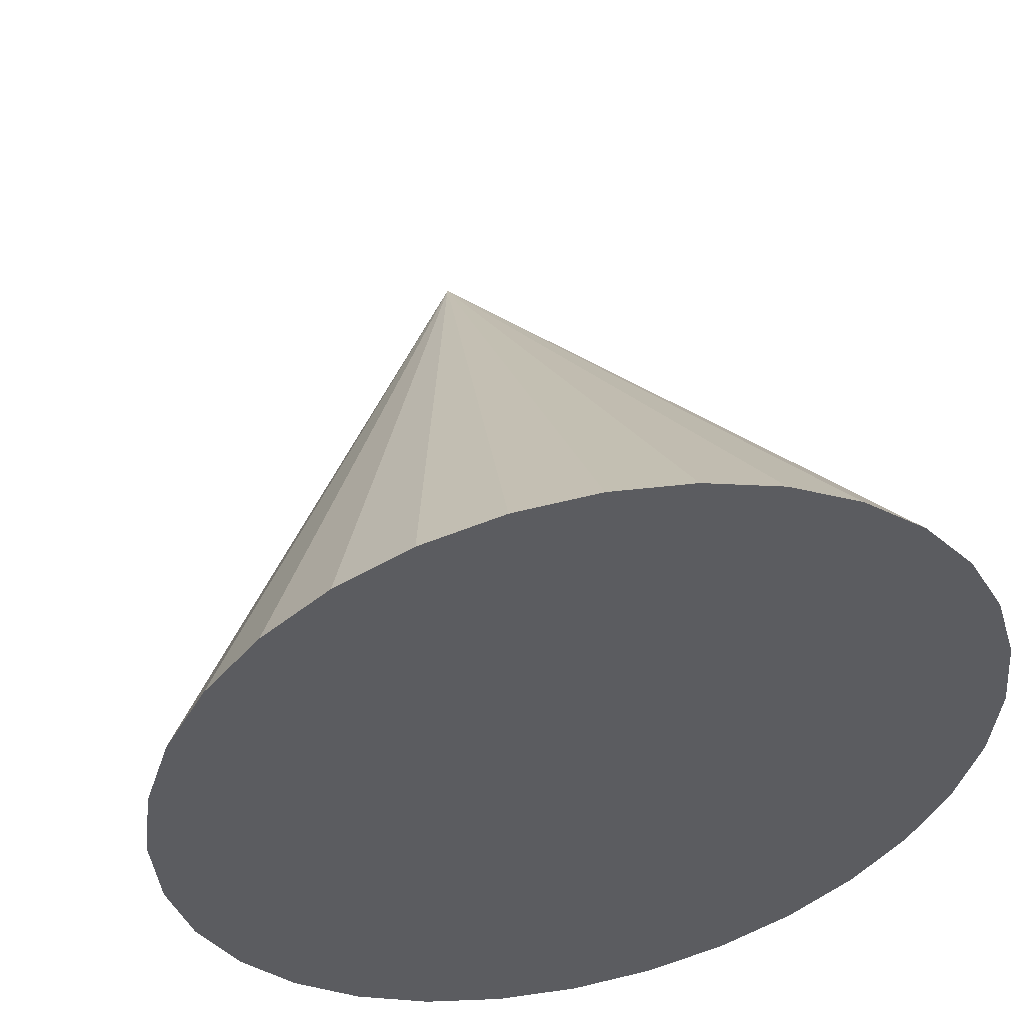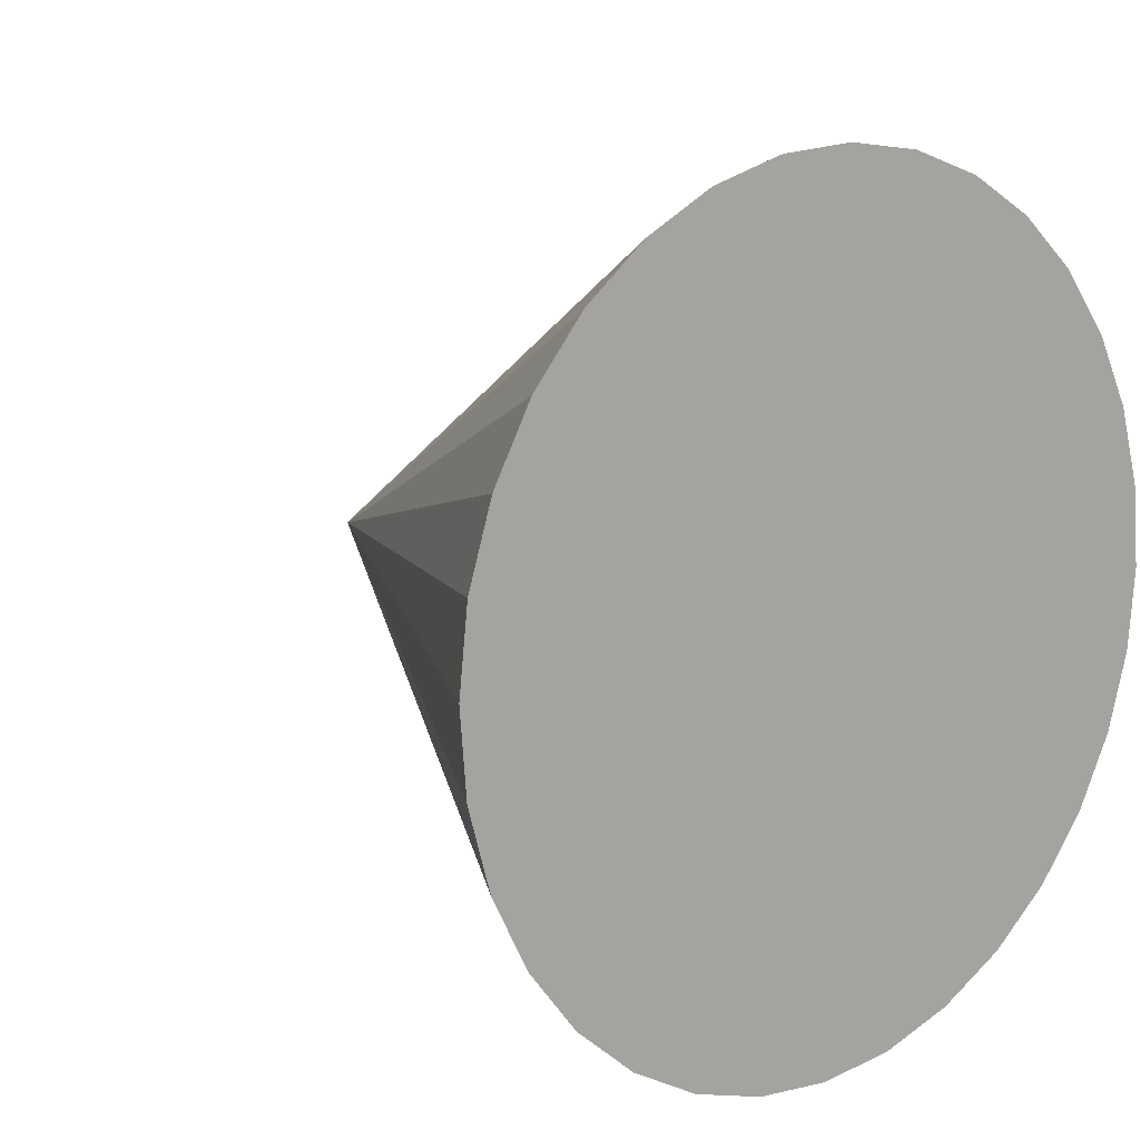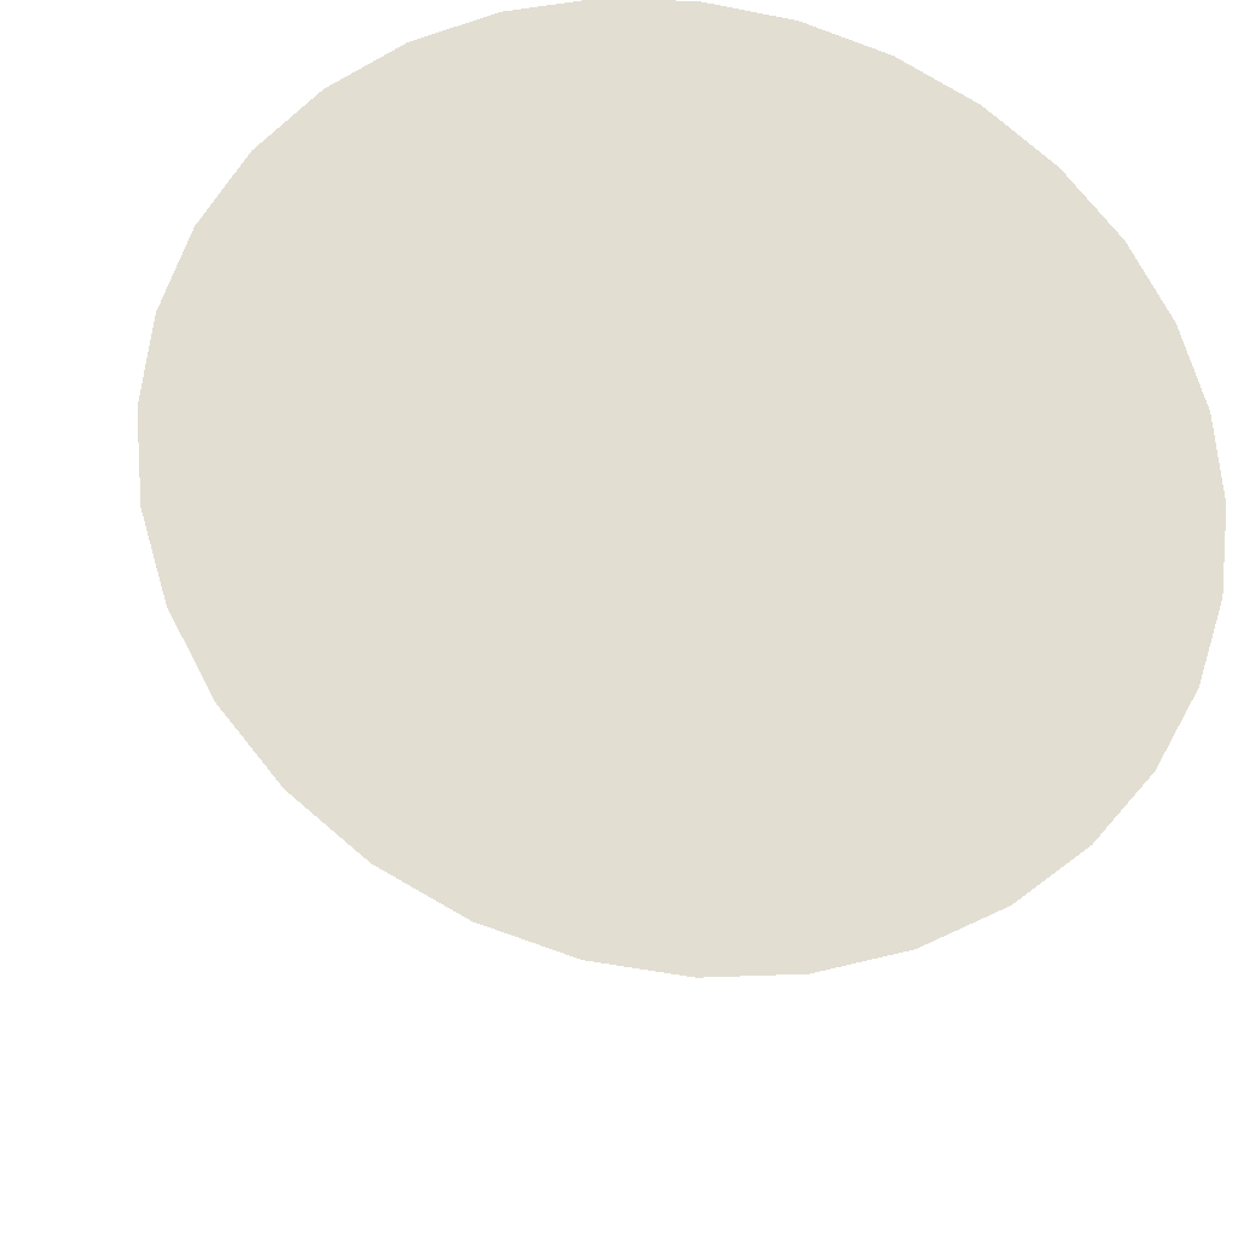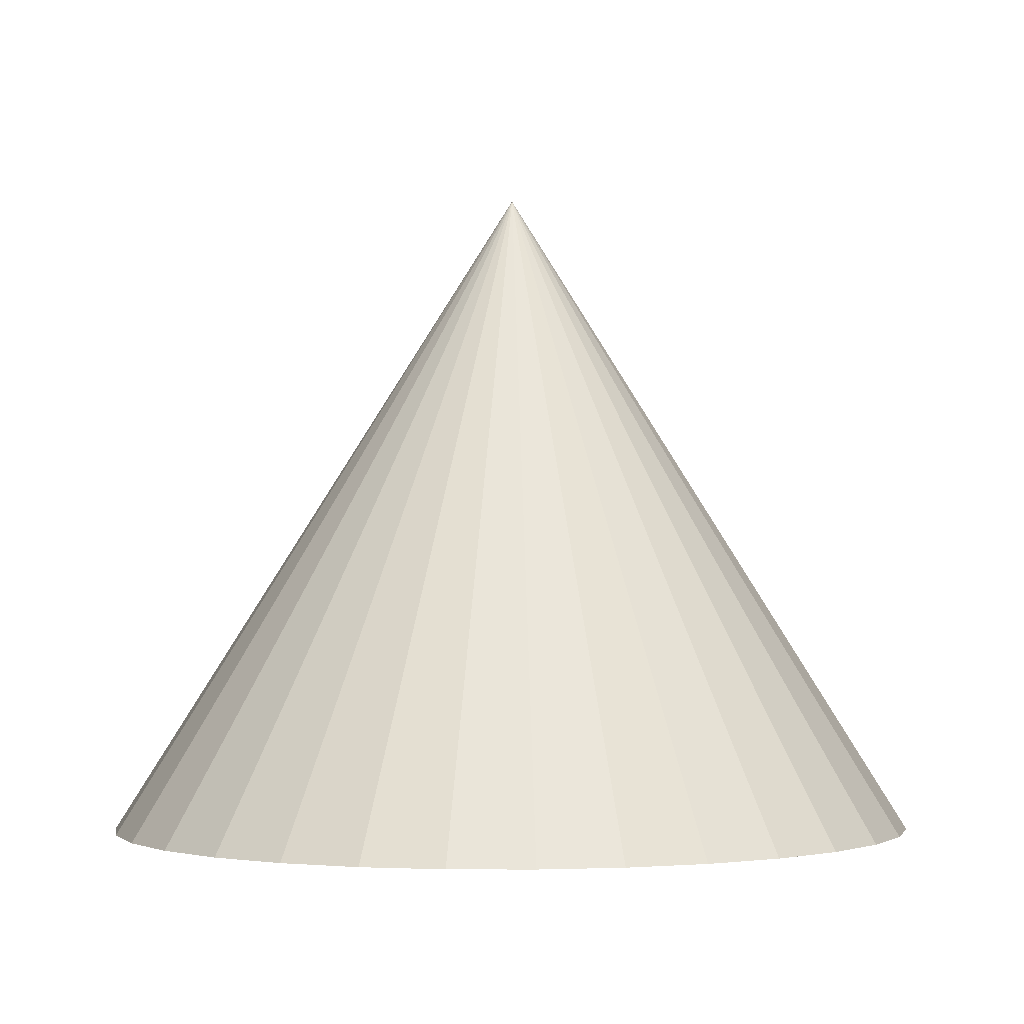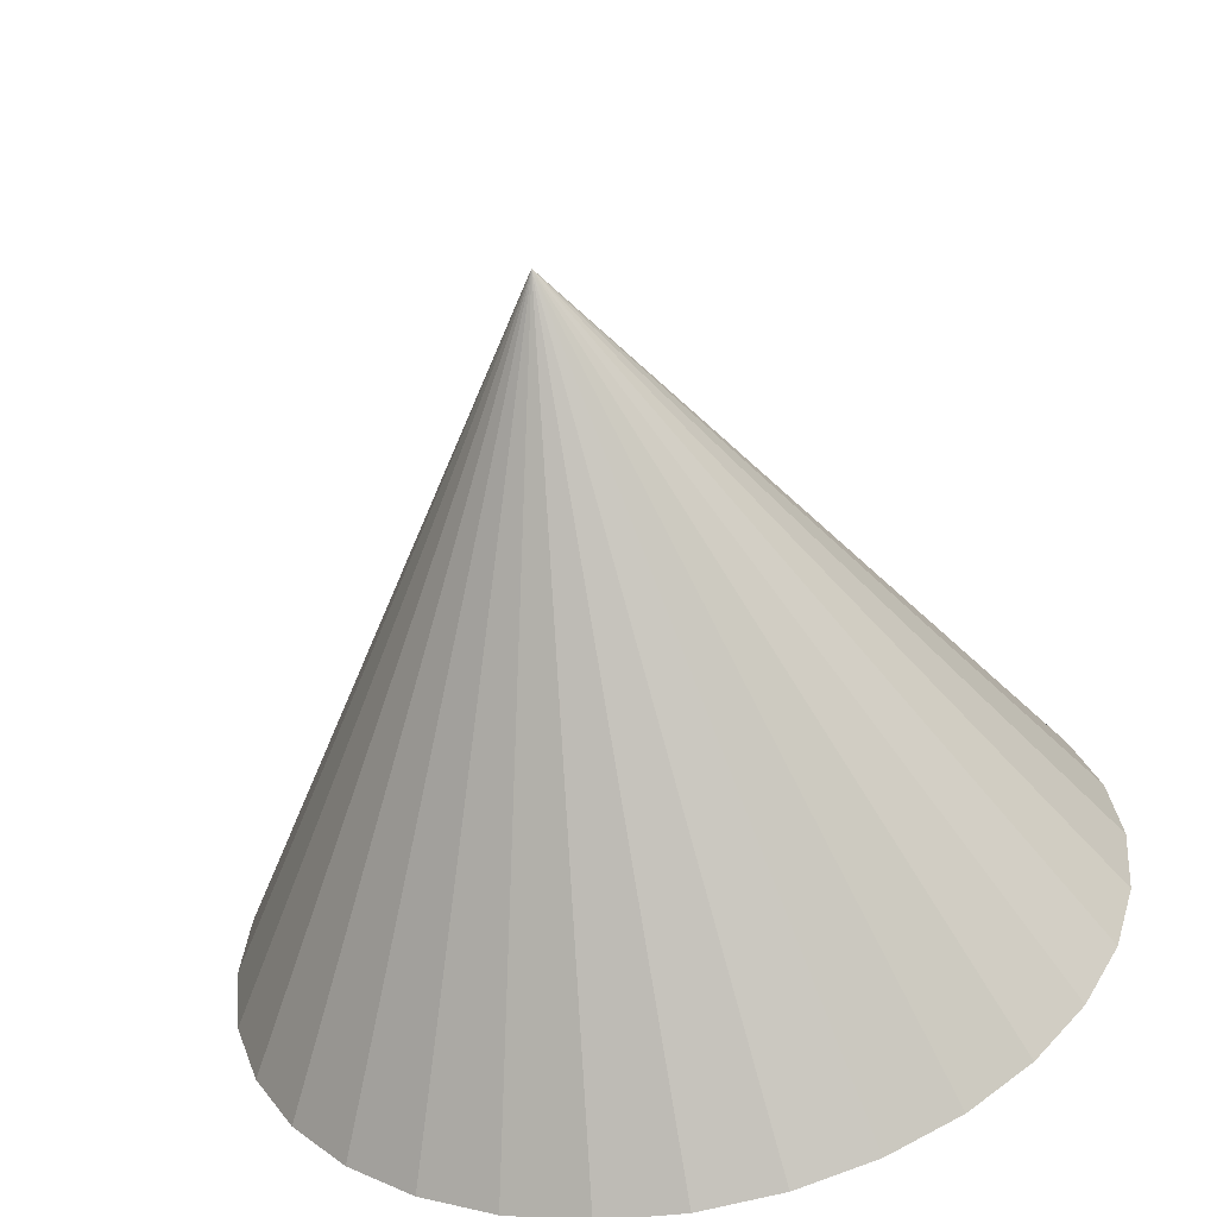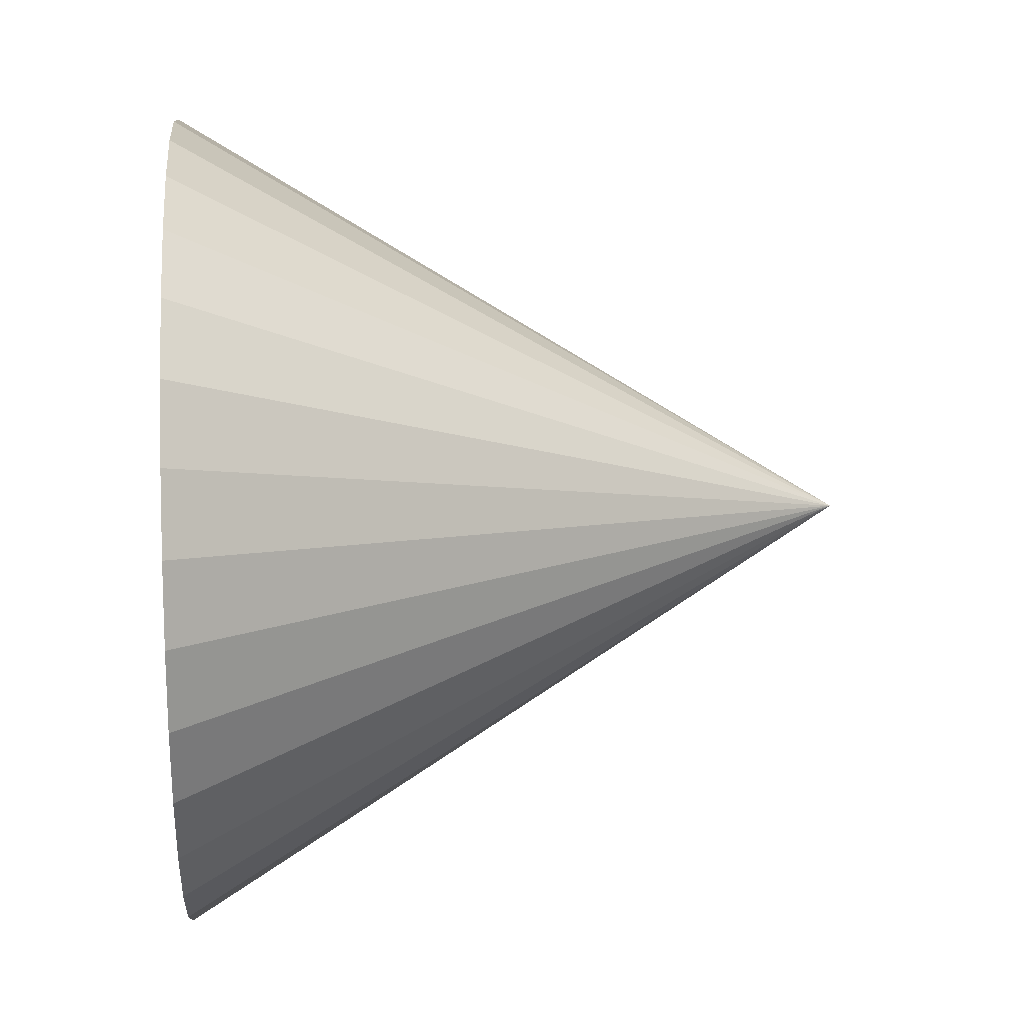
<metadata>
{"format":"obj","ext":"obj","renderer":"f3d","projection":"perspective","resolution":1024,"background":"white","views":[{"elev":49.5,"azim":-12.5,"up":"+Z"},{"elev":11.4,"azim":-42.7,"up":"+Z"},{"elev":-21.9,"azim":-10.3,"up":"+Z"},{"elev":-1.7,"azim":154.4,"up":"+Y"},{"elev":-57.5,"azim":-169.2,"up":"+Z"},{"elev":15.0,"azim":85.6,"up":"+Z"}]}
</metadata>
<code>
o Cone.020
v 2.705 -0.6673 1.798
v 2.698 -0.6673 1.871
v 2.677 -0.6673 1.942
v 2.642 -0.6673 2.007
v 2.594 -0.6673 2.064
v 2.536 -0.6673 2.112
v 2.47 -0.6673 2.147
v 2.397 -0.6673 2.169
v 2.321 -0.6673 2.177
v 2.246 -0.6673 2.171
v 2.173 -0.6673 2.151
v 2.105 -0.6673 2.117
v 2.046 -0.6673 2.071
v 1.997 -0.6673 2.015
v 1.96 -0.6673 1.951
v 1.937 -0.6673 1.881
v 1.929 -0.6673 1.808
v 1.935 -0.6673 1.735
v 1.957 -0.6673 1.664
v 1.992 -0.6673 1.599
v 2.039 -0.6673 1.542
v 2.097 -0.6673 1.495
v 2.164 -0.6673 1.459
v 2.236 -0.6673 1.437
v 2.312 -0.6673 1.429
v 2.388 -0.6673 1.435
v 2.461 -0.6673 1.455
v 2.528 -0.6673 1.489
v 2.588 -0.6673 1.535
v 2.637 -0.6673 1.591
v 2.673 -0.6673 1.655
v 2.696 -0.6673 1.725
v 2.317 -0.05133 1.803
f 1 33 2
f 2 33 3
f 3 33 4
f 4 33 5
f 5 33 6
f 6 33 7
f 7 33 8
f 8 33 9
f 9 33 10
f 10 33 11
f 11 33 12
f 12 33 13
f 13 33 14
f 14 33 15
f 15 33 16
f 16 33 17
f 17 33 18
f 18 33 19
f 19 33 20
f 20 33 21
f 21 33 22
f 22 33 23
f 23 33 24
f 24 33 25
f 25 33 26
f 26 33 27
f 27 33 28
f 28 33 29
f 29 33 30
f 30 33 31
f 1 2 3 4 5 6 7 8 9 10 11 12 13 14 15 16 17 18 19 20 21 22 23 24 25 26 27 28 29 30 31 32
f 31 33 32
f 32 33 1

</code>
